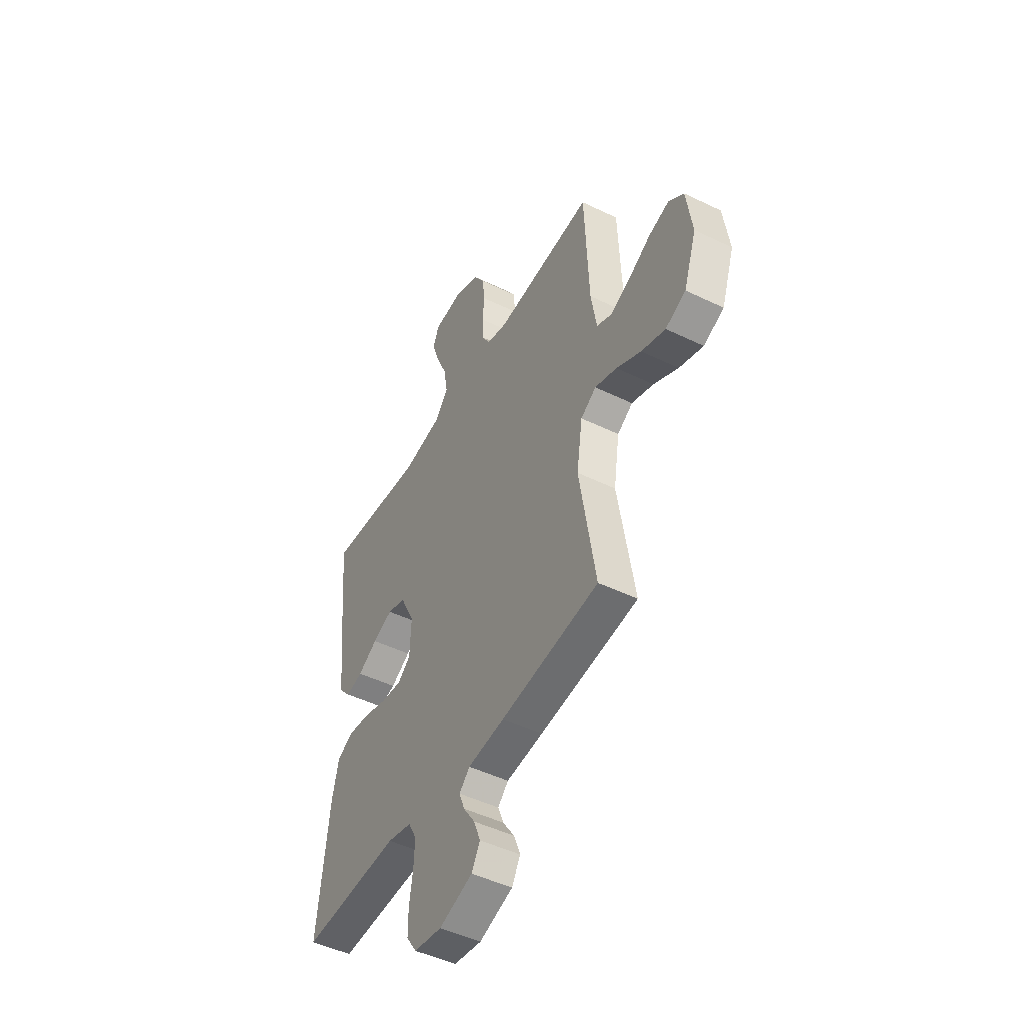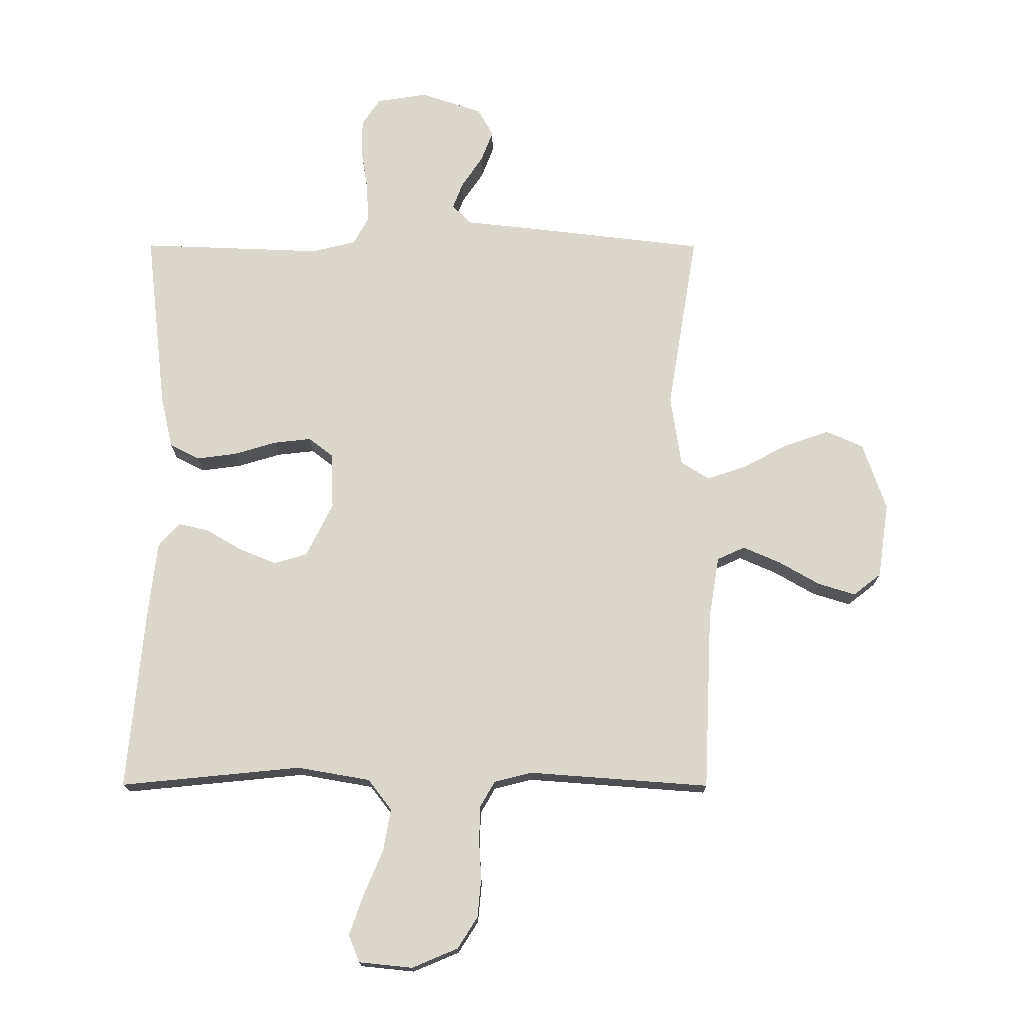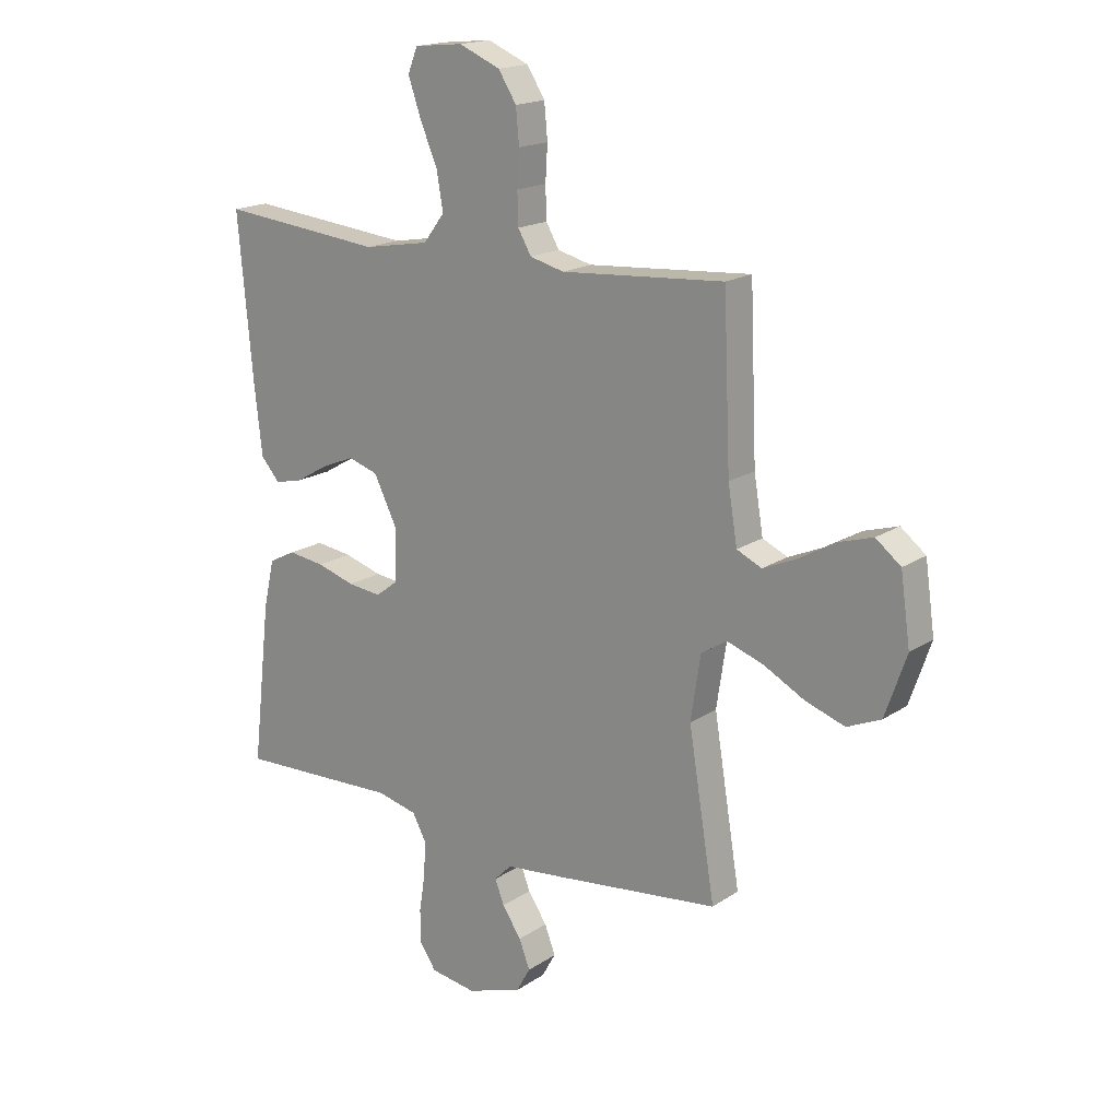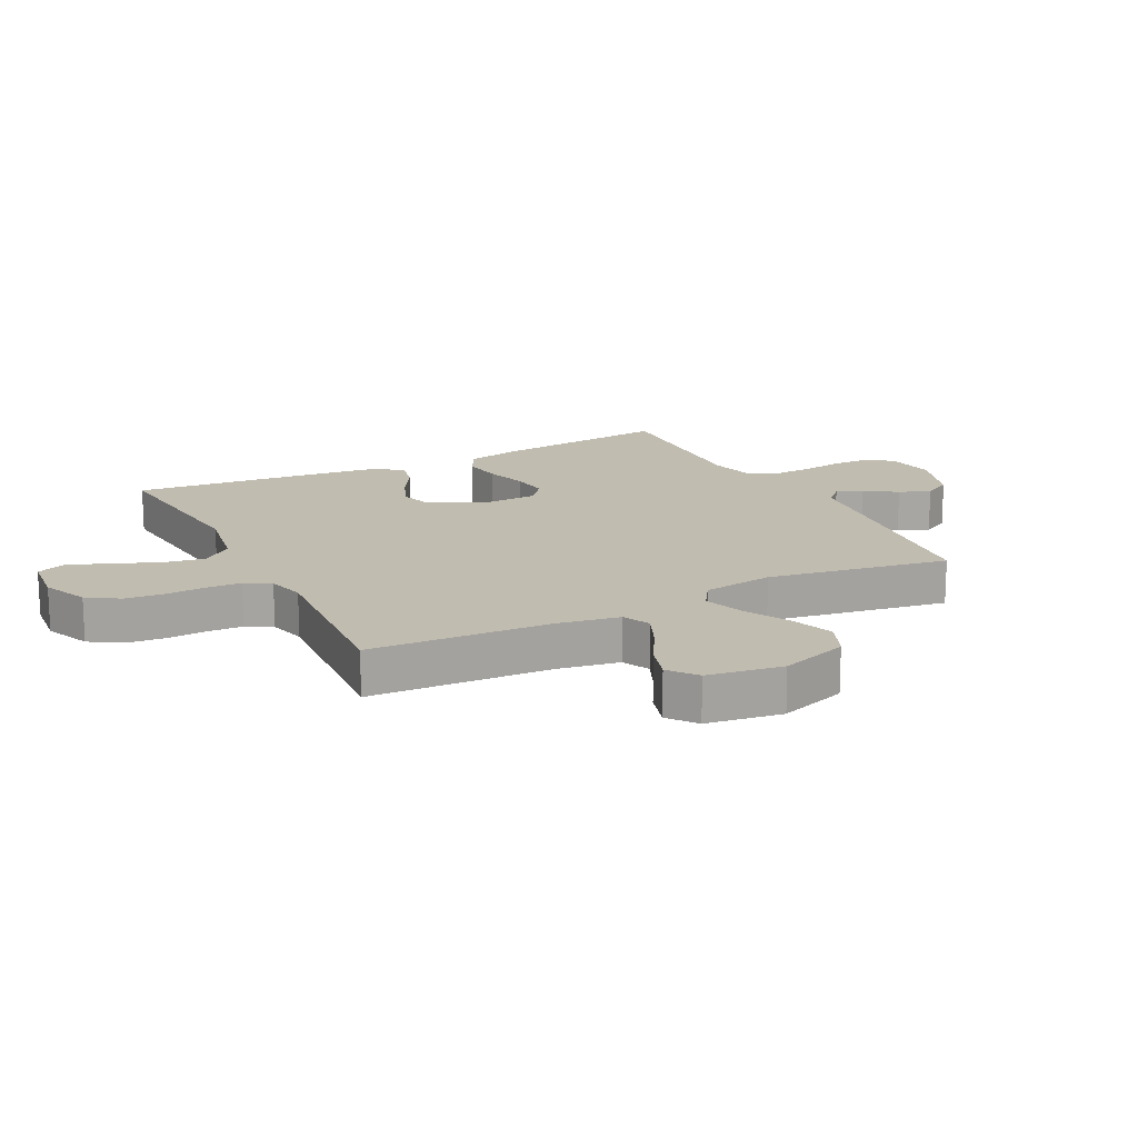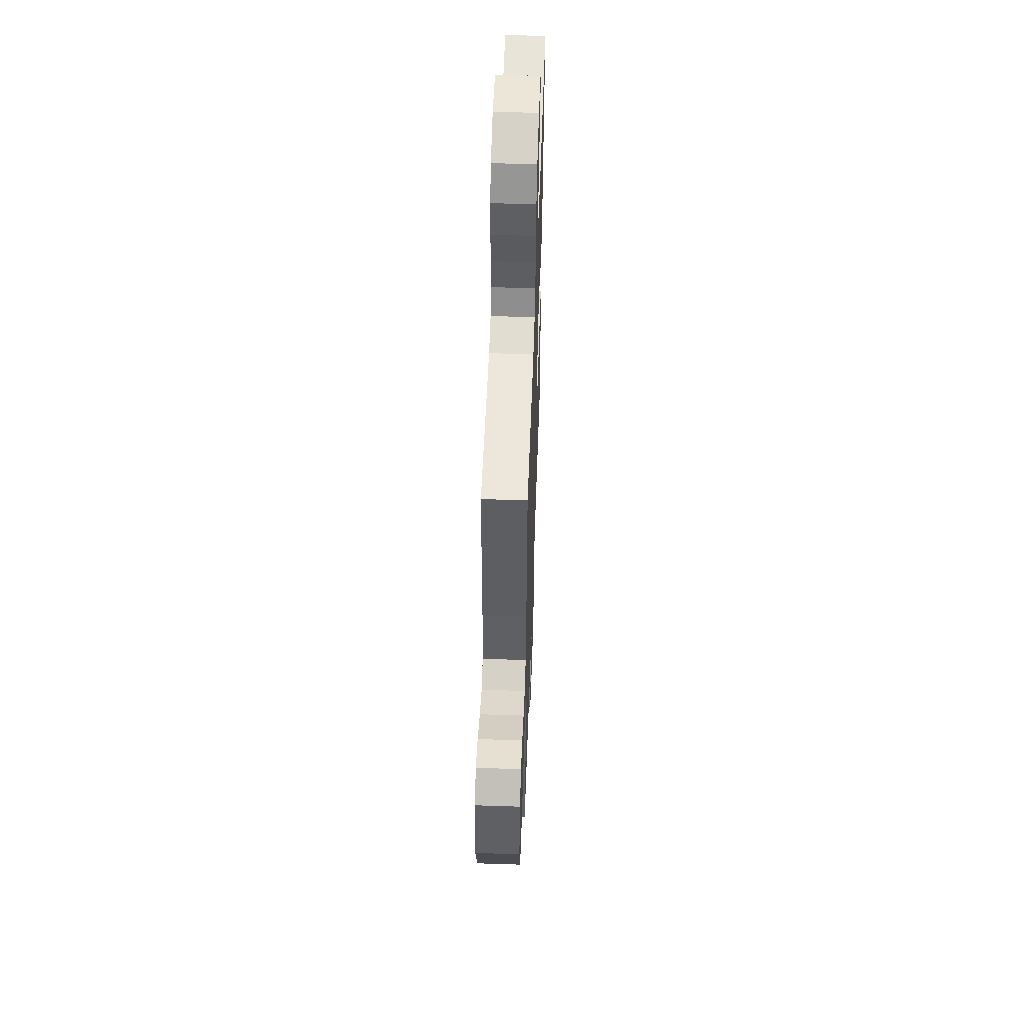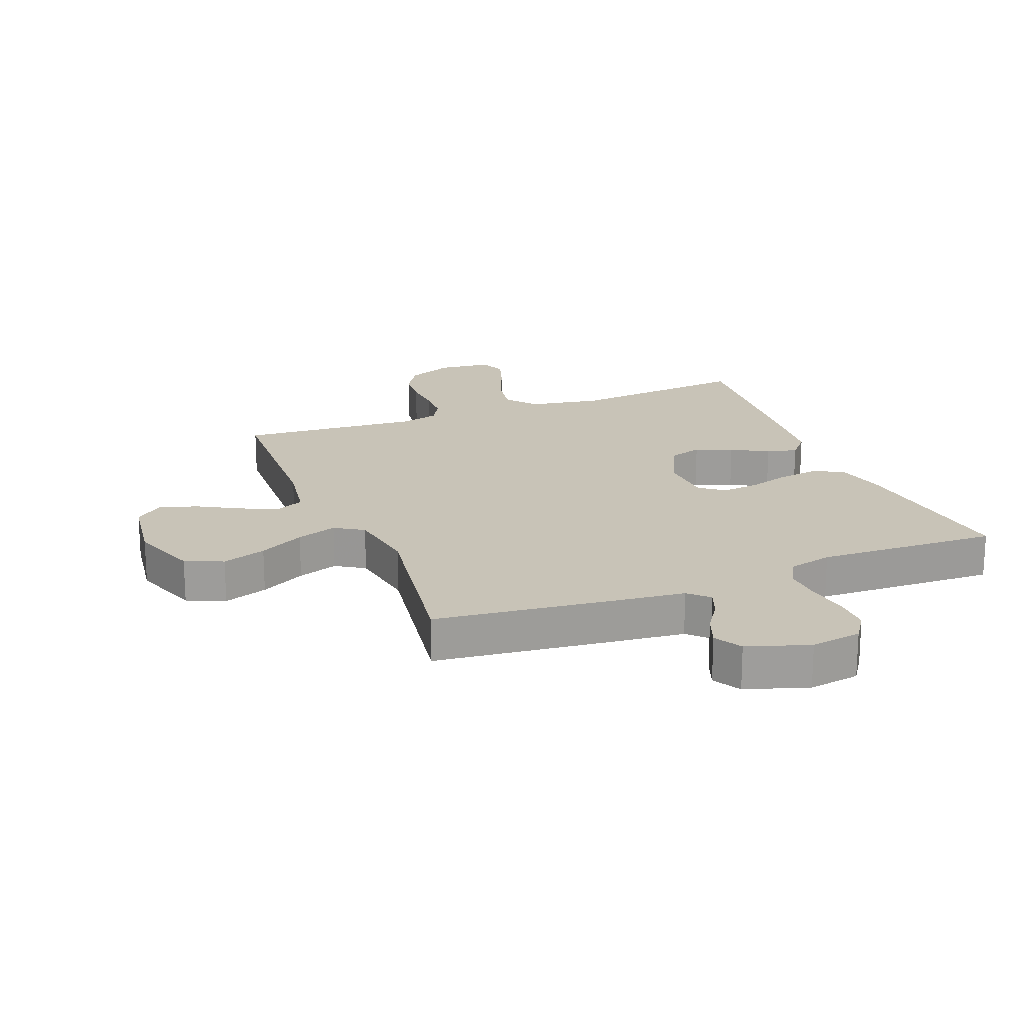
<metadata>
{"format":"obj","ext":"obj","renderer":"f3d","projection":"perspective","resolution":1024,"background":"white","views":[{"elev":-47.8,"azim":61.4,"up":"+Z"},{"elev":73.4,"azim":0.1,"up":"+Y"},{"elev":17.7,"azim":38.0,"up":"+Z"},{"elev":16.4,"azim":63.1,"up":"+Y"},{"elev":54.5,"azim":92.0,"up":"+Z"},{"elev":19.7,"azim":158.3,"up":"+Y"}]}
</metadata>
<code>
v -0.5 0.07 -0.5
v -0.465 0.07 -0.2
v -0.445 0.07 -0.113
v -0.396 0.07 -0.088
v -0.329 0.07 -0.097
v -0.259 0.07 -0.118
v -0.197 0.07 -0.125
v -0.157 0.07 -0.094
v -0.153 0.07 0
v -0.197 0.07 0.089
v -0.252 0.07 0.106
v -0.313 0.07 0.081
v -0.373 0.07 0.046
v -0.424 0.07 0.034
v -0.459 0.07 0.074
v -0.473 0.07 0.2
v -0.5 0.07 0.5
v -0.2 0.07 0.47
v -0.079 0.07 0.491
v -0.04 0.07 0.542
v -0.052 0.07 0.612
v -0.084 0.07 0.687
v -0.107 0.07 0.754
v -0.089 0.07 0.799
v 0 0.07 0.808
v 0.076 0.07 0.776
v 0.109 0.07 0.724
v 0.115 0.07 0.66
v 0.111 0.07 0.595
v 0.113 0.07 0.536
v 0.137 0.07 0.494
v 0.2 0.07 0.478
v 0.5 0.07 0.5
v 0.513 0.07 0.2
v 0.53 0.07 0.097
v 0.576 0.07 0.076
v 0.638 0.07 0.103
v 0.706 0.07 0.142
v 0.768 0.07 0.161
v 0.814 0.07 0.125
v 0.832 0.07 0
v 0.793 0.07 -0.113
v 0.731 0.07 -0.14
v 0.658 0.07 -0.115
v 0.583 0.07 -0.075
v 0.516 0.07 -0.052
v 0.469 0.07 -0.082
v 0.451 0.07 -0.2
v 0.5 0.07 -0.5
v 0.2 0.07 -0.535
v 0.088 0.07 -0.547
v 0.056 0.07 -0.579
v 0.073 0.07 -0.623
v 0.108 0.07 -0.675
v 0.128 0.07 -0.727
v 0.102 0.07 -0.773
v 0 0.07 -0.807
v -0.084 0.07 -0.794
v -0.115 0.07 -0.749
v -0.115 0.07 -0.687
v -0.104 0.07 -0.618
v -0.101 0.07 -0.554
v -0.126 0.07 -0.507
v -0.2 0.07 -0.489
v -0.5 0 -0.5
v -0.465 0 -0.2
v -0.445 0 -0.113
v -0.396 0 -0.088
v -0.329 0 -0.097
v -0.259 0 -0.118
v -0.197 0 -0.125
v -0.157 0 -0.094
v -0.153 0 0
v -0.197 0 0.089
v -0.252 0 0.106
v -0.313 0 0.081
v -0.373 0 0.046
v -0.424 0 0.034
v -0.459 0 0.074
v -0.473 0 0.2
v -0.5 0 0.5
v -0.2 0 0.47
v -0.079 0 0.491
v -0.04 0 0.542
v -0.052 0 0.612
v -0.084 0 0.687
v -0.107 0 0.754
v -0.089 0 0.799
v 0 0 0.808
v 0.076 0 0.776
v 0.109 0 0.724
v 0.115 0 0.66
v 0.111 0 0.595
v 0.113 0 0.536
v 0.137 0 0.494
v 0.2 0 0.478
v 0.5 0 0.5
v 0.513 0 0.2
v 0.53 0 0.097
v 0.576 0 0.076
v 0.638 0 0.103
v 0.706 0 0.142
v 0.768 0 0.161
v 0.814 0 0.125
v 0.832 0 0
v 0.793 0 -0.113
v 0.731 0 -0.14
v 0.658 0 -0.115
v 0.583 0 -0.075
v 0.516 0 -0.052
v 0.469 0 -0.082
v 0.451 0 -0.2
v 0.5 0 -0.5
v 0.2 0 -0.535
v 0.088 0 -0.547
v 0.056 0 -0.579
v 0.073 0 -0.623
v 0.108 0 -0.675
v 0.128 0 -0.727
v 0.102 0 -0.773
v 0 0 -0.807
v -0.084 0 -0.794
v -0.115 0 -0.749
v -0.115 0 -0.687
v -0.104 0 -0.618
v -0.101 0 -0.554
v -0.126 0 -0.507
v -0.2 0 -0.489
f 59 60 61
f 58 59 61
f 57 58 61
f 56 57 61
f 55 56 61
f 54 55 61
f 53 54 61
f 52 53 61 62
f 51 52 62 63
f 51 63 64
f 50 51 64
f 49 50 64
f 48 49 64
f 43 44 45
f 42 43 45
f 41 42 45
f 40 41 45
f 39 40 45
f 38 39 45
f 37 38 45
f 36 37 45 46
f 35 36 46 47
f 32 33 34
f 34 35 47
f 32 34 47
f 31 32 47
f 27 28 29
f 26 27 29
f 25 26 29
f 24 25 29
f 23 24 29
f 22 23 29
f 21 22 29
f 20 21 29 30
f 19 20 30 31
f 16 17 18
f 15 16 18
f 14 15 18
f 13 14 18
f 12 13 18
f 18 19 31
f 12 18 31
f 11 12 31
f 4 5 6
f 3 4 6
f 2 3 6
f 1 2 6
f 64 1 6
f 64 6 7
f 48 64 7 8
f 47 48 8 9
f 10 11 31 47
f 9 10 47
f 125 124 123
f 125 123 122
f 125 122 121
f 125 121 120
f 125 120 119
f 125 119 118
f 125 118 117
f 126 125 117 116
f 127 126 116 115
f 128 127 115
f 128 115 114
f 128 114 113
f 128 113 112
f 109 108 107
f 109 107 106
f 109 106 105
f 109 105 104
f 109 104 103
f 109 103 102
f 109 102 101
f 110 109 101 100
f 111 110 100 99
f 98 97 96
f 111 99 98
f 111 98 96
f 111 96 95
f 93 92 91
f 93 91 90
f 93 90 89
f 93 89 88
f 93 88 87
f 93 87 86
f 93 86 85
f 94 93 85 84
f 95 94 84 83
f 82 81 80
f 82 80 79
f 82 79 78
f 82 78 77
f 82 77 76
f 95 83 82
f 95 82 76
f 95 76 75
f 70 69 68
f 70 68 67
f 70 67 66
f 70 66 65
f 70 65 128
f 71 70 128
f 72 71 128 112
f 73 72 112 111
f 111 95 75 74
f 111 74 73
f 1 65 66 2
f 2 66 67 3
f 3 67 68 4
f 4 68 69 5
f 5 69 70 6
f 6 70 71 7
f 7 71 72 8
f 8 72 73 9
f 9 73 74 10
f 10 74 75 11
f 11 75 76 12
f 12 76 77 13
f 13 77 78 14
f 14 78 79 15
f 15 79 80 16
f 16 80 81 17
f 17 81 82 18
f 18 82 83 19
f 19 83 84 20
f 20 84 85 21
f 21 85 86 22
f 22 86 87 23
f 23 87 88 24
f 24 88 89 25
f 25 89 90 26
f 26 90 91 27
f 27 91 92 28
f 28 92 93 29
f 29 93 94 30
f 30 94 95 31
f 31 95 96 32
f 32 96 97 33
f 33 97 98 34
f 34 98 99 35
f 35 99 100 36
f 36 100 101 37
f 37 101 102 38
f 38 102 103 39
f 39 103 104 40
f 40 104 105 41
f 41 105 106 42
f 42 106 107 43
f 43 107 108 44
f 44 108 109 45
f 45 109 110 46
f 46 110 111 47
f 47 111 112 48
f 48 112 113 49
f 49 113 114 50
f 50 114 115 51
f 51 115 116 52
f 52 116 117 53
f 53 117 118 54
f 54 118 119 55
f 55 119 120 56
f 56 120 121 57
f 57 121 122 58
f 58 122 123 59
f 59 123 124 60
f 60 124 125 61
f 61 125 126 62
f 62 126 127 63
f 63 127 128 64
f 64 128 65 1

</code>
